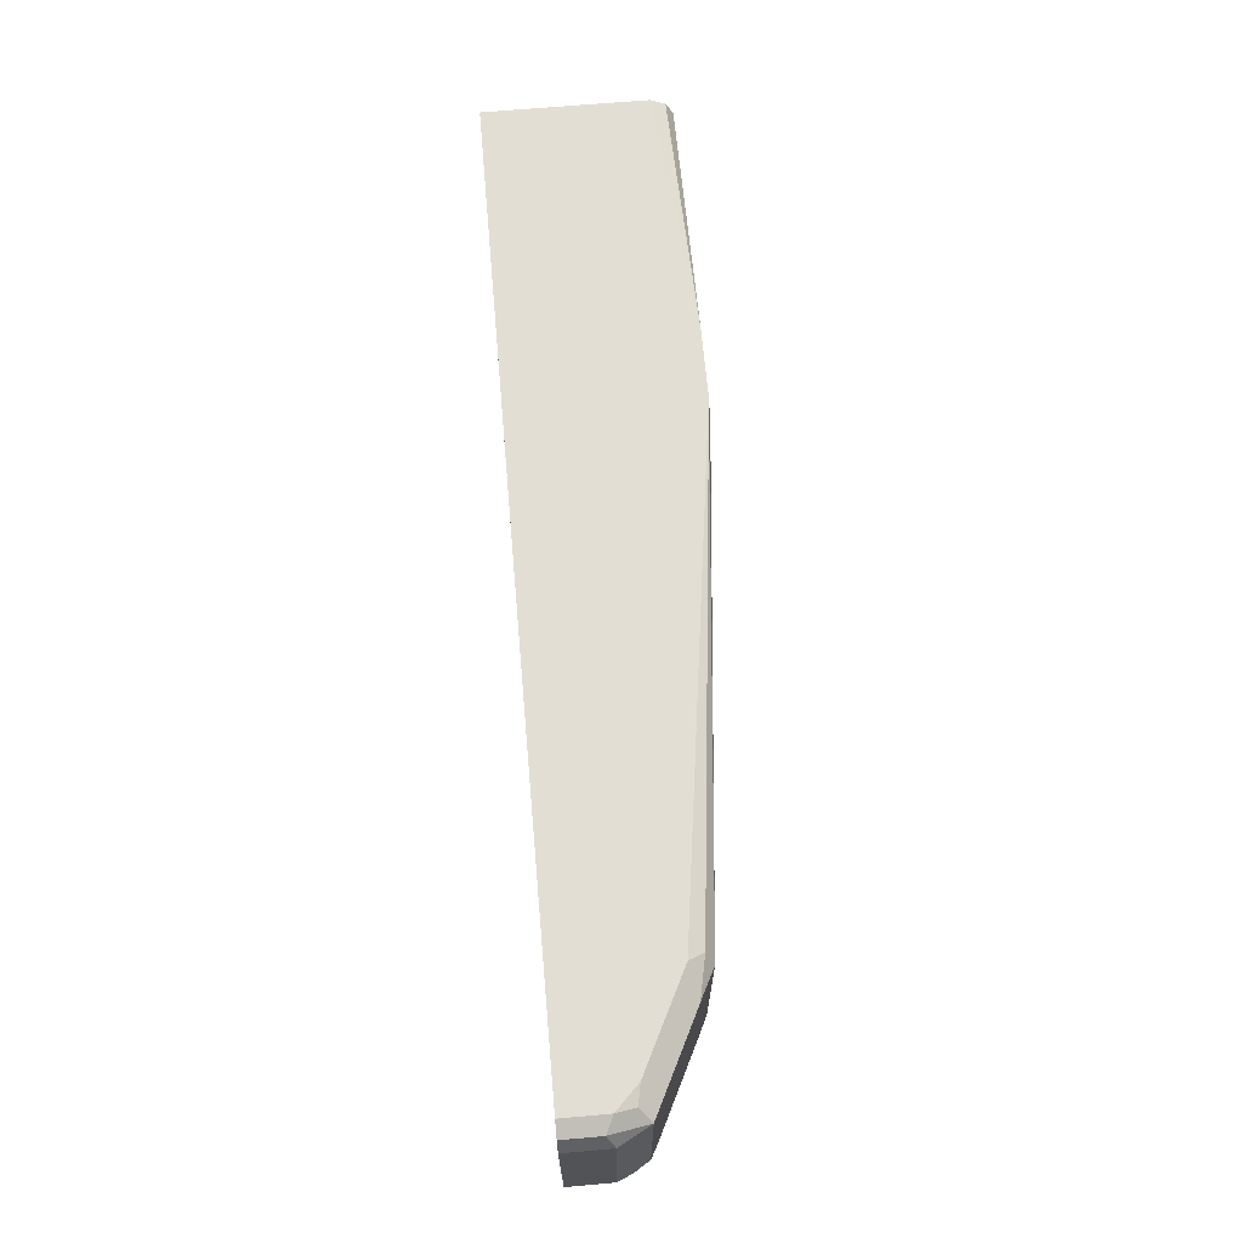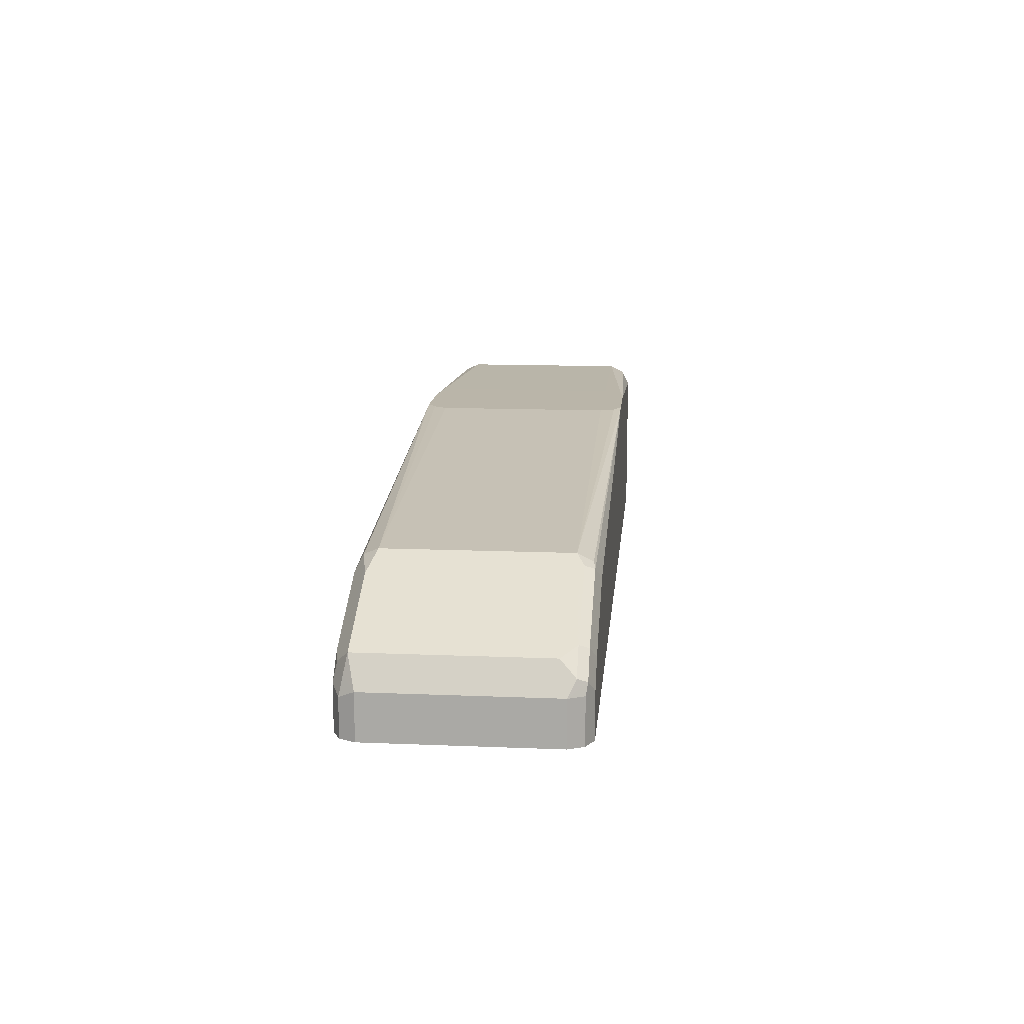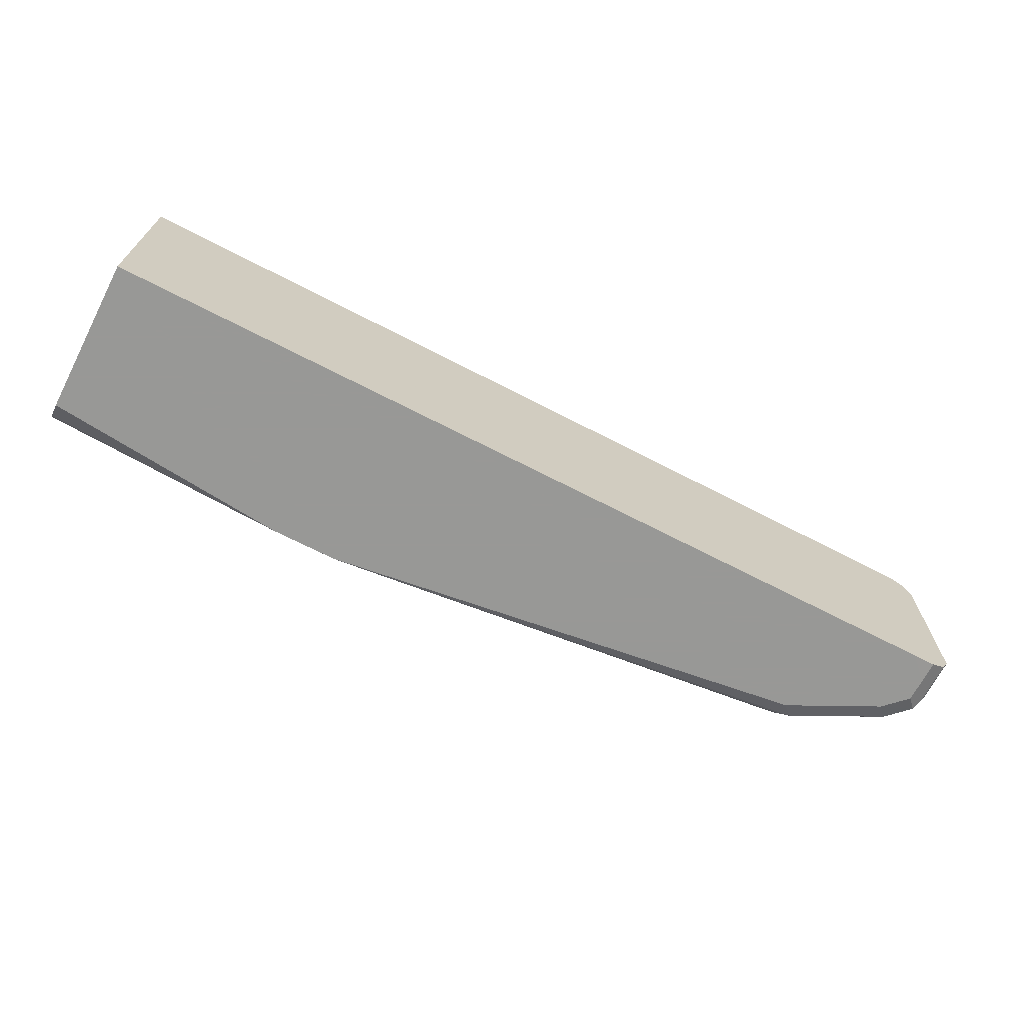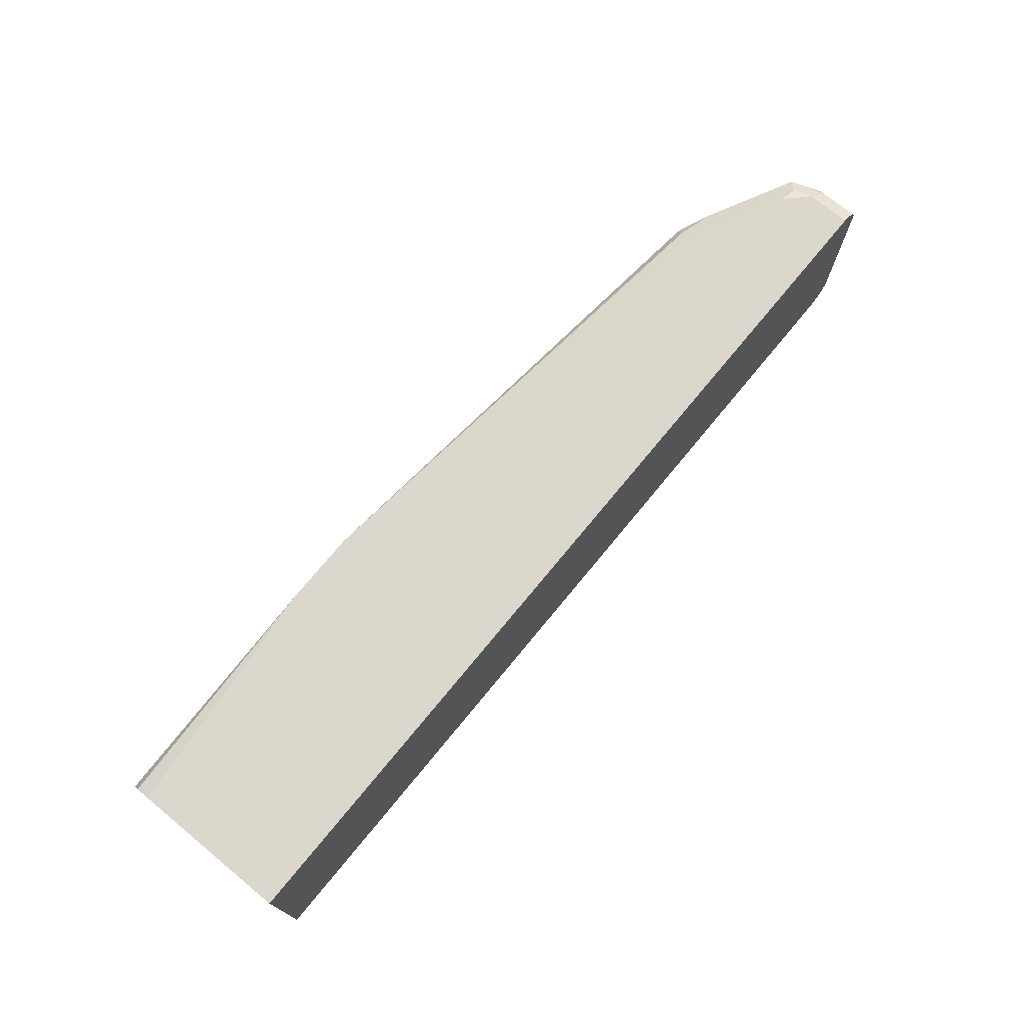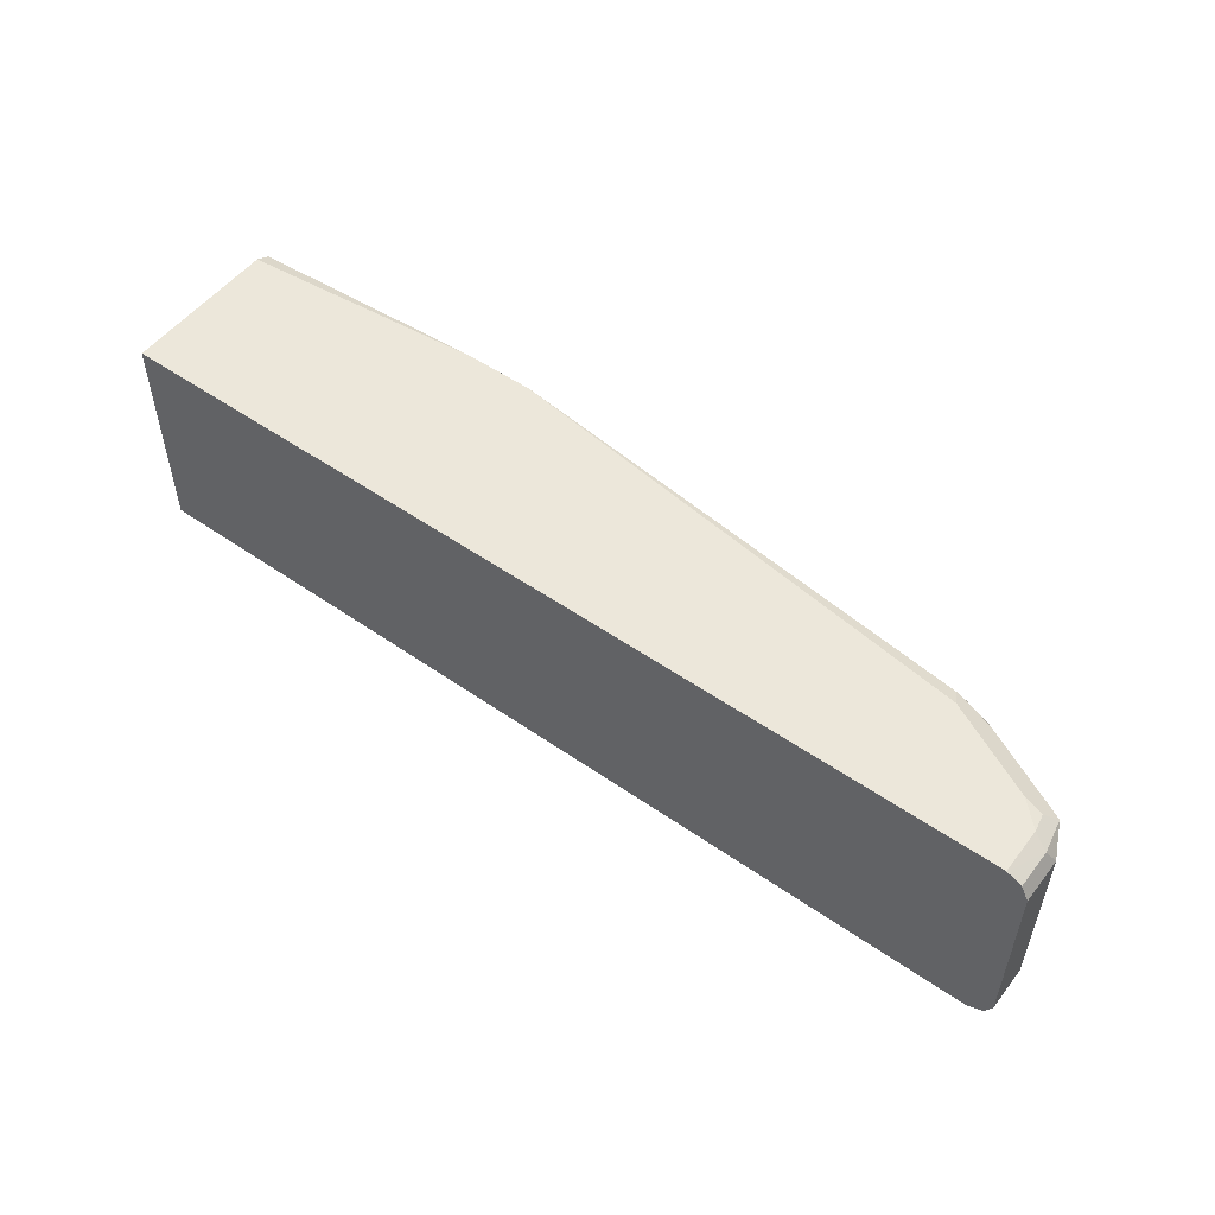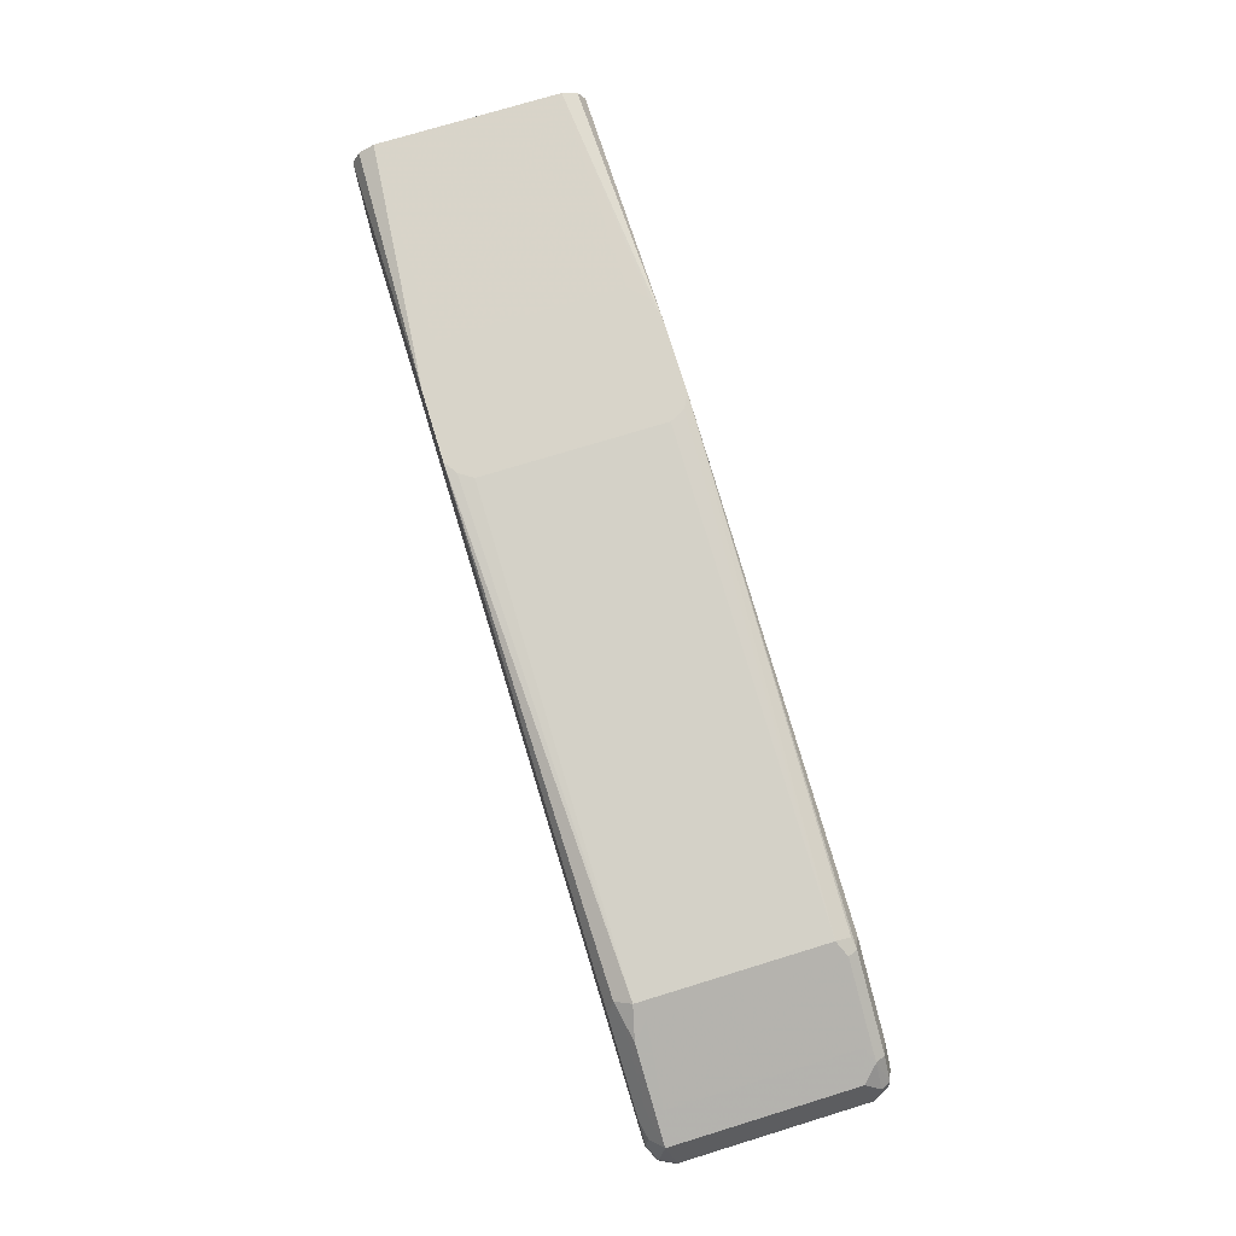
<metadata>
{"format":"obj","ext":"obj","renderer":"f3d","projection":"perspective","resolution":1024,"background":"white","views":[{"elev":67.3,"azim":-95.0,"up":"+Y"},{"elev":13.5,"azim":-84.7,"up":"+Z"},{"elev":-68.5,"azim":152.6,"up":"+Y"},{"elev":73.2,"azim":129.4,"up":"+Y"},{"elev":52.5,"azim":-143.2,"up":"+Y"},{"elev":75.0,"azim":-107.0,"up":"+Z"}]}
</metadata>
<code>
v -0.07037 -0.08753 -0.28
v -0.07037 0.08753 -0.28
v -0.07037 -0.08753 -0.1576
v -0.7703 -0.08753 -0.28
v -0.07037 0.08753 -0.1576
v -0.7877 0.08753 -0.28
v -0.07037 -0.08169 -0.1459
v -0.2627 -0.08753 -0.1399
v -0.7877 -0.08753 -0.2626
v -0.7878 -0.0875 -0.28
v -0.07037 0.08169 -0.1459
v -0.2627 0.08753 -0.1399
v -0.7879 0.08748 -0.28
v -0.7877 0.08753 -0.2451
v -0.07037 -0.07002 -0.1401
v -0.2433 -0.08361 -0.1399
v -0.2976 -0.08753 -0.1399
v -0.7877 -0.08753 -0.2451
v -0.7965 -0.08314 -0.2363
v -0.7994 -0.08169 -0.28
v -0.07037 0.07002 -0.1401
v -0.2976 0.08753 -0.1399
v -0.243 0.08308 -0.1399
v -0.7994 0.08169 -0.28
v -0.7994 0.08169 -0.2509
v -0.7849 0.0846 -0.2305
v -0.7703 0.08753 -0.2276
v -0.7965 0.07877 -0.2363
v -0.2279 -0.07002 -0.1399
v -0.2406 -0.08277 -0.1399
v -0.3152 -0.08748 -0.1399
v -0.3152 -0.08753 -0.1401
v -0.7703 -0.08753 -0.2276
v -0.7994 -0.07584 -0.2334
v -0.8053 -0.07002 -0.2451
v -0.7994 -0.08169 -0.2451
v -0.779 -0.08314 -0.2188
v -0.7819 -0.07584 -0.2159
v -0.8053 -0.07002 -0.28
v -0.2279 0.07002 -0.1399
v -0.3152 0.08753 -0.1401
v -0.3151 0.0875 -0.1399
v -0.8053 0.07002 -0.28
v -0.8053 0.07002 -0.2451
v -0.7936 0.07584 -0.2217
v -0.779 0.07877 -0.2188
v -0.7644 0.08169 -0.2159
v -0.7352 0.08753 -0.2101
v -0.3153 -0.08746 -0.1399
v -0.7002 -0.08169 -0.1809
v -0.709 -0.08314 -0.1838
v -0.7002 -0.08753 -0.1926
v -0.7352 -0.08753 -0.2101
v -0.744 -0.08314 -0.2013
v -0.7936 -0.06417 -0.2217
v -0.7119 -0.07584 -0.1809
v -0.7703 -0.07002 -0.2101
v -0.7002 0.08753 -0.1926
v -0.3153 0.08739 -0.1399
v -0.6944 0.08169 -0.1809
v -0.7002 0.07002 -0.1751
v -0.7703 0.07002 -0.2101
v -0.7586 0.07584 -0.2043
v -0.744 0.07877 -0.2013
v -0.709 0.07877 -0.1838
v -0.3268 -0.0817 -0.1399
v -0.7002 -0.07002 -0.1751
v -0.7119 0.06417 -0.1809
v -0.3256 0.08049 -0.1399
v -0.7236 0.07584 -0.1867
v -0.3326 0.06995 -0.1399
v -0.3325 0.07016 -0.1399
v -0.3268 -0.08162 -0.1399
v -0.3326 -0.07009 -0.1399
f 34 38 55
f 33 53 51
f 33 51 54
f 33 54 37
f 34 55 35
f 35 44 43
f 41 58 42
f 35 55 45
f 35 45 44
f 37 54 56
f 37 56 38
f 38 57 55
f 38 56 57
f 19 37 38
f 35 43 39
f 31 52 32
f 26 45 46
f 31 50 51
f 42 58 60
f 19 38 34
f 20 36 35
f 20 35 39
f 21 23 40
f 22 41 42
f 24 43 44
f 24 44 25
f 25 44 28
f 26 28 45
f 26 46 27
f 27 46 47
f 27 47 48
f 28 44 45
f 31 49 50
f 31 51 52
f 42 60 61
f 56 67 61
f 45 55 57
f 60 65 61
f 61 65 70
f 61 70 68
f 61 67 74
f 61 74 71
f 61 71 72
f 59 61 69
f 61 72 69
f 62 70 63
f 63 70 65
f 63 65 64
f 66 73 67
f 67 73 74
f 19 33 37
f 62 68 70
f 58 65 60
f 56 62 57
f 56 68 62
f 45 57 62
f 45 62 63
f 45 63 64
f 45 64 46
f 46 64 47
f 47 64 65
f 47 65 48
f 48 65 58
f 49 66 67
f 49 67 50
f 50 67 56
f 50 56 51
f 51 56 54
f 51 53 52
f 56 61 68
f 42 61 59
f 19 36 20
f 1 39 43
f 19 34 35
f 1 43 24
f 1 24 13
f 1 13 6
f 1 6 2
f 2 6 14
f 2 14 27
f 1 20 39
f 2 27 48
f 2 58 41
f 2 41 22
f 2 22 12
f 2 12 5
f 3 7 8
f 4 9 10
f 2 48 58
f 5 12 11
f 1 10 20
f 19 35 36
f 1 2 5
f 1 5 11
f 1 11 21
f 1 21 15
f 1 15 7
f 1 7 3
f 1 4 10
f 1 3 8
f 1 17 32
f 1 32 52
f 1 52 53
f 1 53 33
f 1 33 18
f 1 18 9
f 1 8 17
f 6 13 14
f 1 9 4
f 8 16 30
f 10 18 19
f 10 19 20
f 11 12 21
f 12 23 21
f 13 24 25
f 13 25 14
f 14 26 27
f 14 28 26
f 15 21 40
f 15 40 29
f 15 29 30
f 15 30 16
f 17 31 32
f 18 33 19
f 7 15 8
f 9 18 10
f 8 15 16
f 14 25 28
f 8 12 22
f 8 29 40
f 8 40 23
f 8 23 12
f 8 22 42
f 8 42 59
f 8 31 17
f 8 59 69
f 8 72 71
f 8 71 74
f 8 74 73
f 8 73 66
f 8 66 49
f 8 49 31
f 8 69 72
f 8 30 29

</code>
